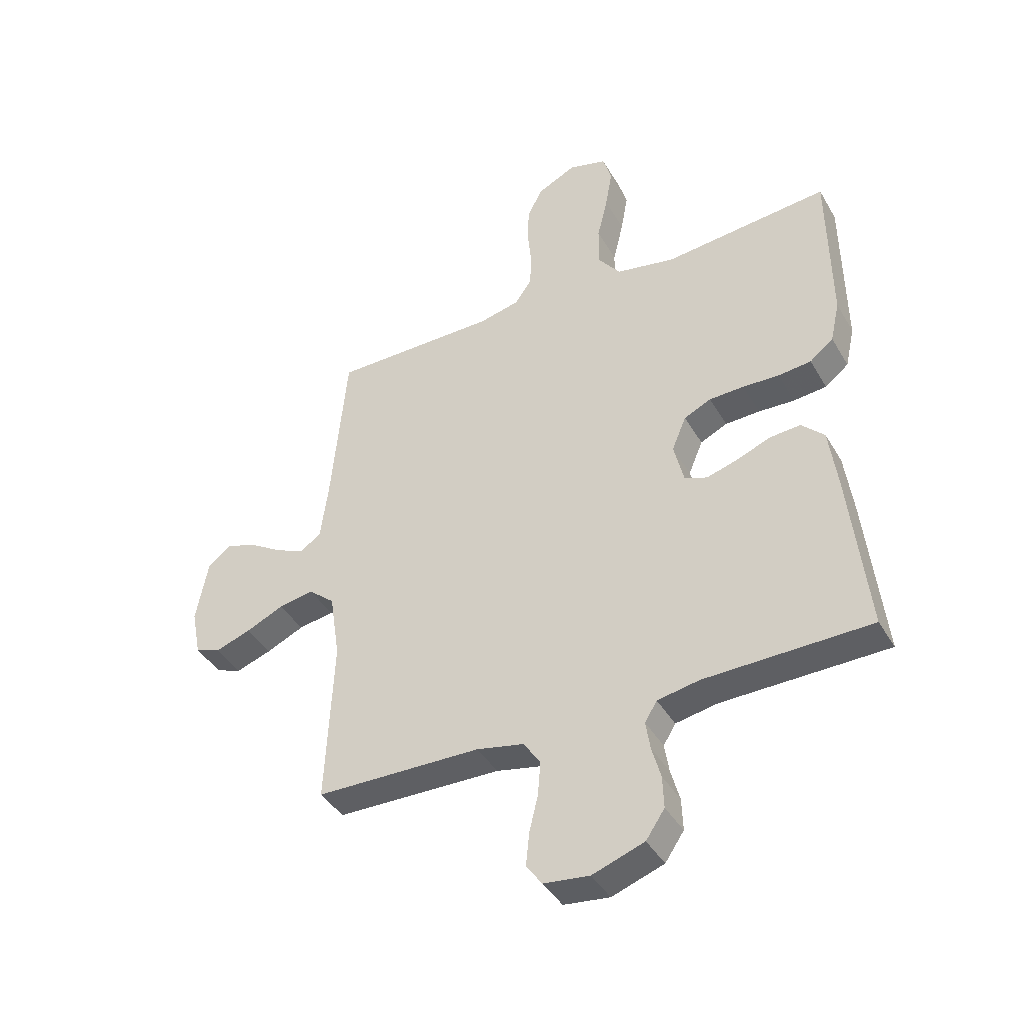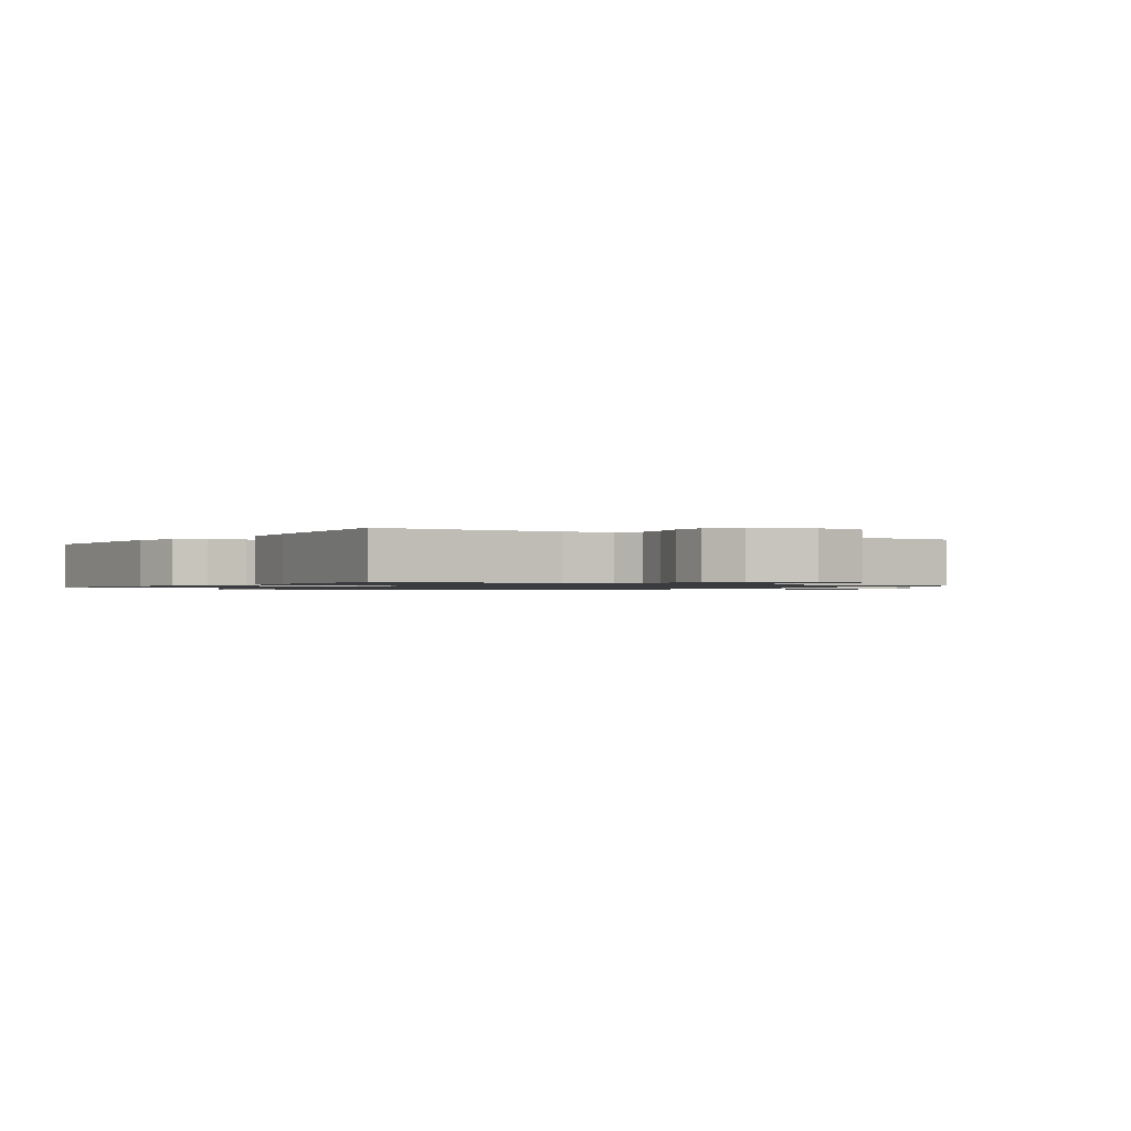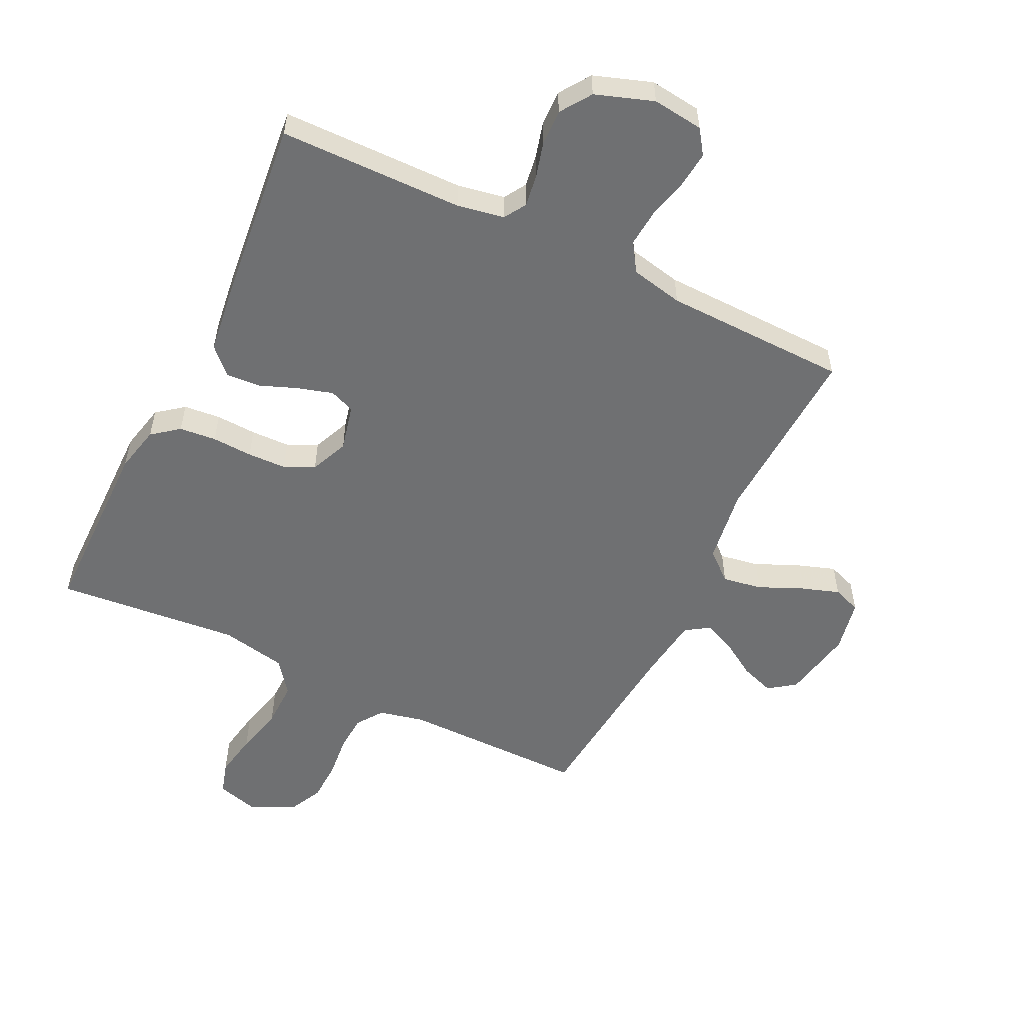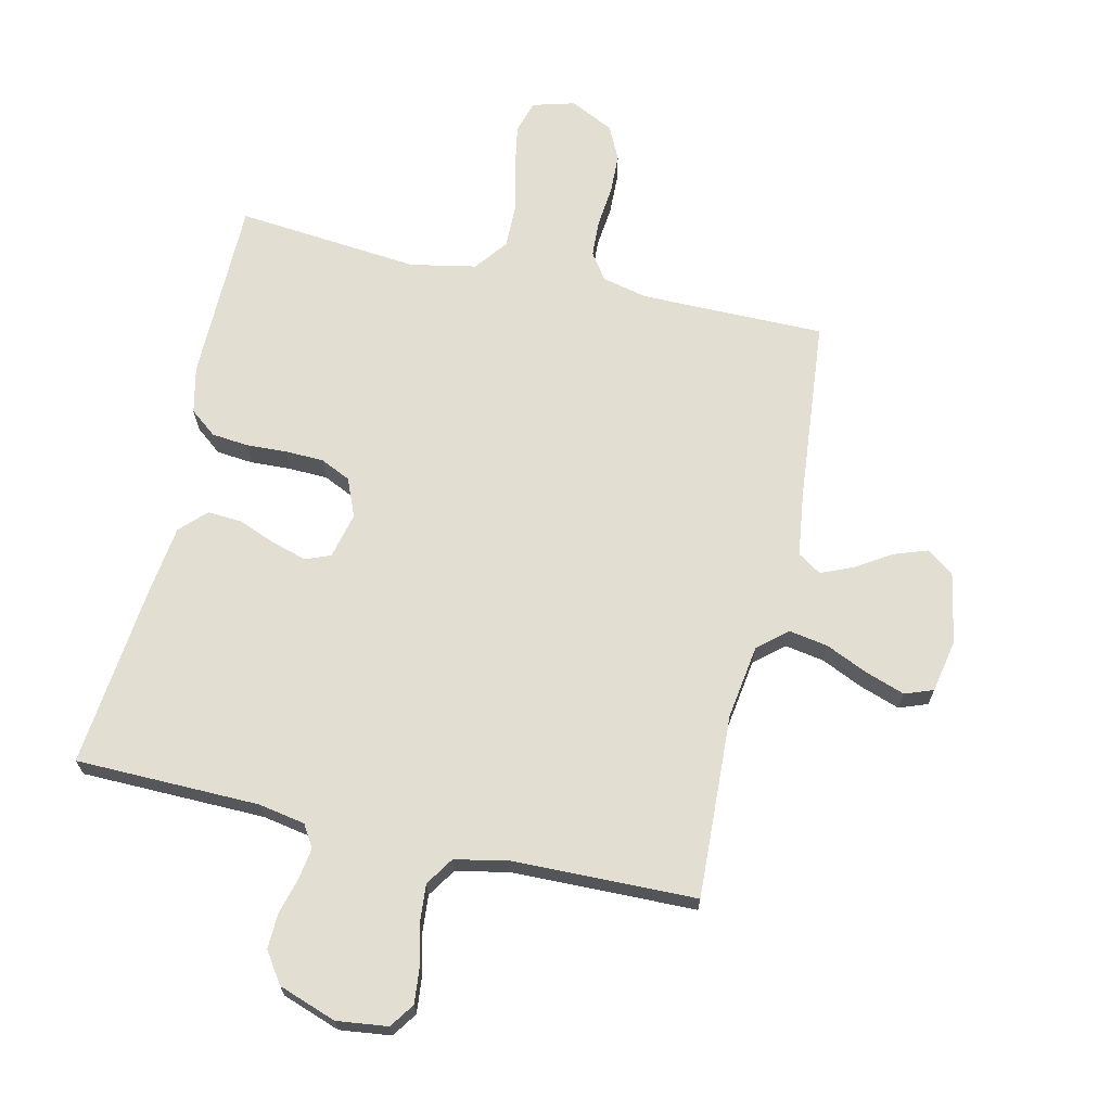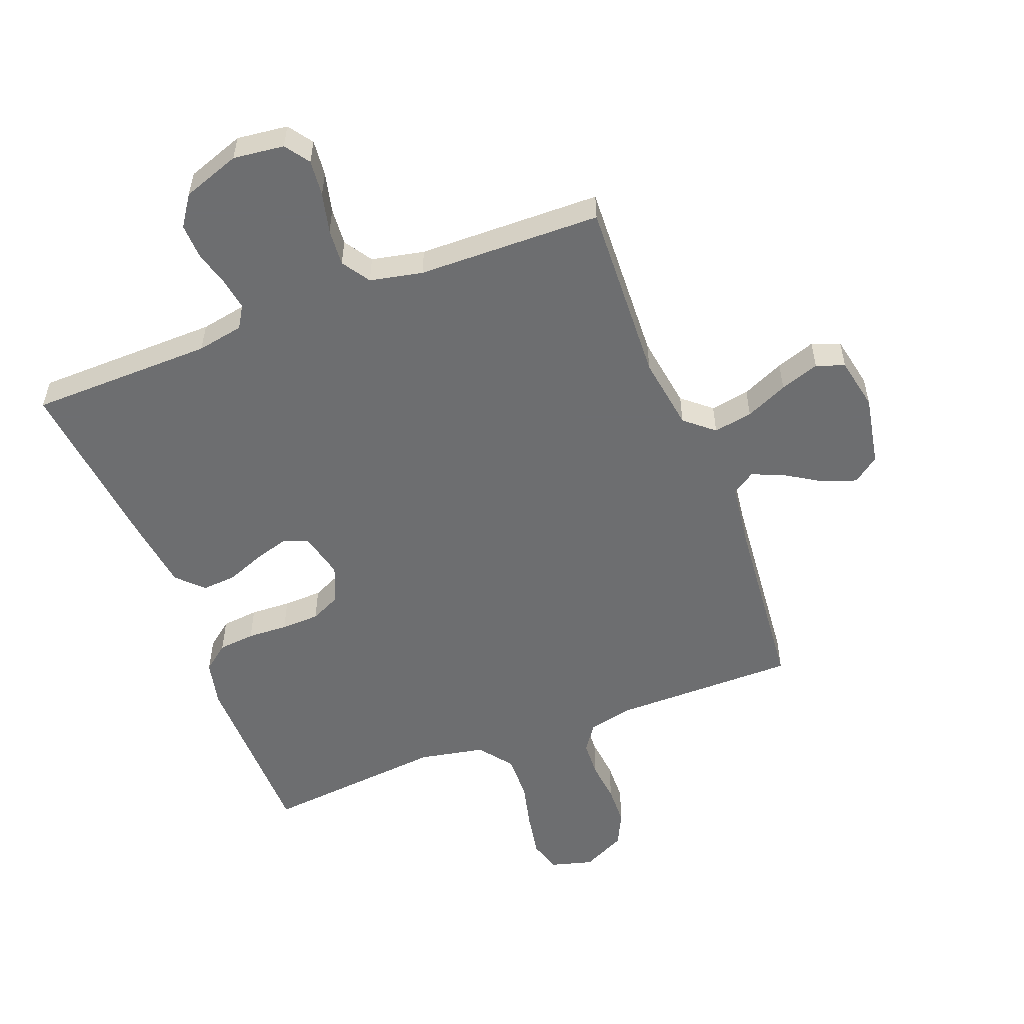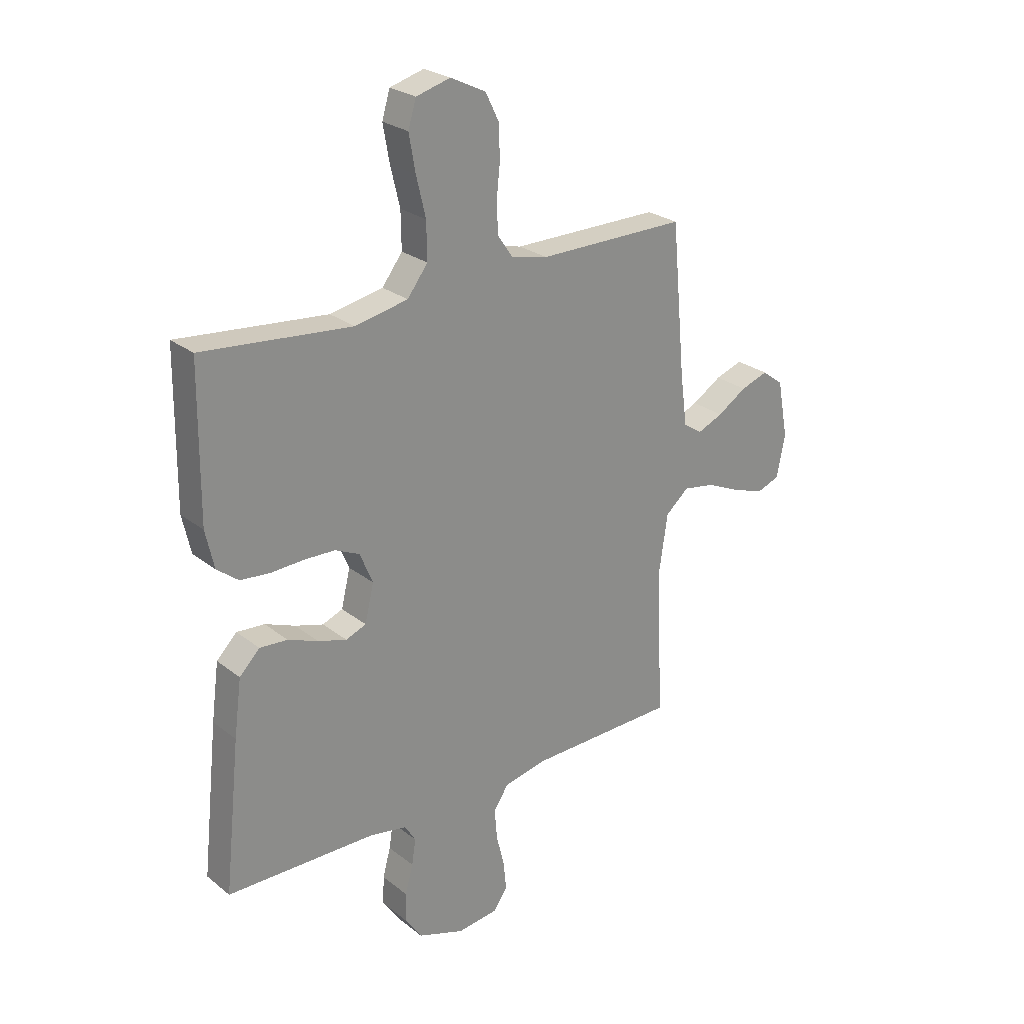
<metadata>
{"format":"obj","ext":"obj","renderer":"f3d","projection":"perspective","resolution":1024,"background":"white","views":[{"elev":-41.2,"azim":27.9,"up":"+Z"},{"elev":-1.0,"azim":146.3,"up":"+Y"},{"elev":-54.8,"azim":153.9,"up":"+Y"},{"elev":68.0,"azim":-167.2,"up":"+Y"},{"elev":-54.3,"azim":-158.9,"up":"+Y"},{"elev":25.7,"azim":141.0,"up":"+Z"}]}
</metadata>
<code>
v 0.5 0.07 -0.5
v 0.2 0.07 -0.505
v 0.124 0.07 -0.519
v 0.102 0.07 -0.555
v 0.11 0.07 -0.607
v 0.126 0.07 -0.665
v 0.128 0.07 -0.723
v 0.094 0.07 -0.773
v 0 0.07 -0.806
v -0.083 0.07 -0.796
v -0.111 0.07 -0.756
v -0.105 0.07 -0.697
v -0.089 0.07 -0.631
v -0.084 0.07 -0.57
v -0.114 0.07 -0.524
v -0.2 0.07 -0.506
v -0.5 0.07 -0.5
v -0.486 0.07 -0.2
v -0.504 0.07 -0.079
v -0.551 0.07 -0.039
v -0.615 0.07 -0.05
v -0.684 0.07 -0.081
v -0.748 0.07 -0.103
v -0.794 0.07 -0.086
v -0.811 0.07 0
v -0.789 0.07 0.116
v -0.746 0.07 0.148
v -0.691 0.07 0.129
v -0.632 0.07 0.092
v -0.58 0.07 0.07
v -0.542 0.07 0.095
v -0.528 0.07 0.2
v -0.5 0.07 0.5
v -0.2 0.07 0.5
v -0.126 0.07 0.517
v -0.096 0.07 0.56
v -0.093 0.07 0.62
v -0.1 0.07 0.688
v -0.098 0.07 0.754
v -0.071 0.07 0.809
v 0 0.07 0.844
v 0.069 0.07 0.825
v 0.085 0.07 0.772
v 0.072 0.07 0.699
v 0.053 0.07 0.62
v 0.052 0.07 0.546
v 0.093 0.07 0.492
v 0.2 0.07 0.471
v 0.5 0.07 0.5
v 0.503 0.07 0.2
v 0.486 0.07 0.124
v 0.443 0.07 0.09
v 0.383 0.07 0.084
v 0.317 0.07 0.087
v 0.254 0.07 0.085
v 0.205 0.07 0.062
v 0.179 0.07 0
v 0.197 0.07 -0.075
v 0.238 0.07 -0.091
v 0.295 0.07 -0.074
v 0.356 0.07 -0.05
v 0.412 0.07 -0.046
v 0.453 0.07 -0.087
v 0.468 0.07 -0.2
v 0.5 0 -0.5
v 0.2 0 -0.505
v 0.124 0 -0.519
v 0.102 0 -0.555
v 0.11 0 -0.607
v 0.126 0 -0.665
v 0.128 0 -0.723
v 0.094 0 -0.773
v 0 0 -0.806
v -0.083 0 -0.796
v -0.111 0 -0.756
v -0.105 0 -0.697
v -0.089 0 -0.631
v -0.084 0 -0.57
v -0.114 0 -0.524
v -0.2 0 -0.506
v -0.5 0 -0.5
v -0.486 0 -0.2
v -0.504 0 -0.079
v -0.551 0 -0.039
v -0.615 0 -0.05
v -0.684 0 -0.081
v -0.748 0 -0.103
v -0.794 0 -0.086
v -0.811 0 0
v -0.789 0 0.116
v -0.746 0 0.148
v -0.691 0 0.129
v -0.632 0 0.092
v -0.58 0 0.07
v -0.542 0 0.095
v -0.528 0 0.2
v -0.5 0 0.5
v -0.2 0 0.5
v -0.126 0 0.517
v -0.096 0 0.56
v -0.093 0 0.62
v -0.1 0 0.688
v -0.098 0 0.754
v -0.071 0 0.809
v 0 0 0.844
v 0.069 0 0.825
v 0.085 0 0.772
v 0.072 0 0.699
v 0.053 0 0.62
v 0.052 0 0.546
v 0.093 0 0.492
v 0.2 0 0.471
v 0.5 0 0.5
v 0.503 0 0.2
v 0.486 0 0.124
v 0.443 0 0.09
v 0.383 0 0.084
v 0.317 0 0.087
v 0.254 0 0.085
v 0.205 0 0.062
v 0.179 0 0
v 0.197 0 -0.075
v 0.238 0 -0.091
v 0.295 0 -0.074
v 0.356 0 -0.05
v 0.412 0 -0.046
v 0.453 0 -0.087
v 0.468 0 -0.2
f 64 1 2
f 63 64 2
f 62 63 2
f 61 62 2
f 60 61 2
f 59 60 2 3
f 58 59 3 4
f 57 58 4
f 52 53 54
f 51 52 54
f 50 51 54
f 49 50 54
f 48 49 54
f 47 48 54 55
f 46 47 55 56
f 43 44 45
f 42 43 45
f 41 42 45
f 40 41 45
f 39 40 45
f 38 39 45
f 37 38 45
f 36 37 45 46
f 46 56 57
f 36 46 57
f 35 36 57
f 32 33 34
f 35 57 4
f 34 35 4
f 32 34 4
f 31 32 4
f 27 28 29
f 26 27 29
f 25 26 29
f 24 25 29
f 23 24 29
f 22 23 29
f 21 22 29
f 20 21 29 30
f 16 17 18
f 15 16 18 19
f 11 12 13
f 10 11 13
f 9 10 13
f 8 9 13
f 7 8 13
f 6 7 13
f 5 6 13
f 5 13 14
f 4 5 14 15
f 30 31 4
f 20 30 4
f 19 20 4
f 4 15 19
f 66 65 128
f 66 128 127
f 66 127 126
f 66 126 125
f 66 125 124
f 67 66 124 123
f 68 67 123 122
f 68 122 121
f 118 117 116
f 118 116 115
f 118 115 114
f 118 114 113
f 118 113 112
f 119 118 112 111
f 120 119 111 110
f 109 108 107
f 109 107 106
f 109 106 105
f 109 105 104
f 109 104 103
f 109 103 102
f 109 102 101
f 110 109 101 100
f 121 120 110
f 121 110 100
f 121 100 99
f 98 97 96
f 68 121 99
f 68 99 98
f 68 98 96
f 68 96 95
f 93 92 91
f 93 91 90
f 93 90 89
f 93 89 88
f 93 88 87
f 93 87 86
f 93 86 85
f 94 93 85 84
f 82 81 80
f 83 82 80 79
f 77 76 75
f 77 75 74
f 77 74 73
f 77 73 72
f 77 72 71
f 77 71 70
f 77 70 69
f 78 77 69
f 79 78 69 68
f 68 95 94
f 68 94 84
f 68 84 83
f 83 79 68
f 1 65 66 2
f 2 66 67 3
f 3 67 68 4
f 4 68 69 5
f 5 69 70 6
f 6 70 71 7
f 7 71 72 8
f 8 72 73 9
f 9 73 74 10
f 10 74 75 11
f 11 75 76 12
f 12 76 77 13
f 13 77 78 14
f 14 78 79 15
f 15 79 80 16
f 16 80 81 17
f 17 81 82 18
f 18 82 83 19
f 19 83 84 20
f 20 84 85 21
f 21 85 86 22
f 22 86 87 23
f 23 87 88 24
f 24 88 89 25
f 25 89 90 26
f 26 90 91 27
f 27 91 92 28
f 28 92 93 29
f 29 93 94 30
f 30 94 95 31
f 31 95 96 32
f 32 96 97 33
f 33 97 98 34
f 34 98 99 35
f 35 99 100 36
f 36 100 101 37
f 37 101 102 38
f 38 102 103 39
f 39 103 104 40
f 40 104 105 41
f 41 105 106 42
f 42 106 107 43
f 43 107 108 44
f 44 108 109 45
f 45 109 110 46
f 46 110 111 47
f 47 111 112 48
f 48 112 113 49
f 49 113 114 50
f 50 114 115 51
f 51 115 116 52
f 52 116 117 53
f 53 117 118 54
f 54 118 119 55
f 55 119 120 56
f 56 120 121 57
f 57 121 122 58
f 58 122 123 59
f 59 123 124 60
f 60 124 125 61
f 61 125 126 62
f 62 126 127 63
f 63 127 128 64
f 64 128 65 1

</code>
